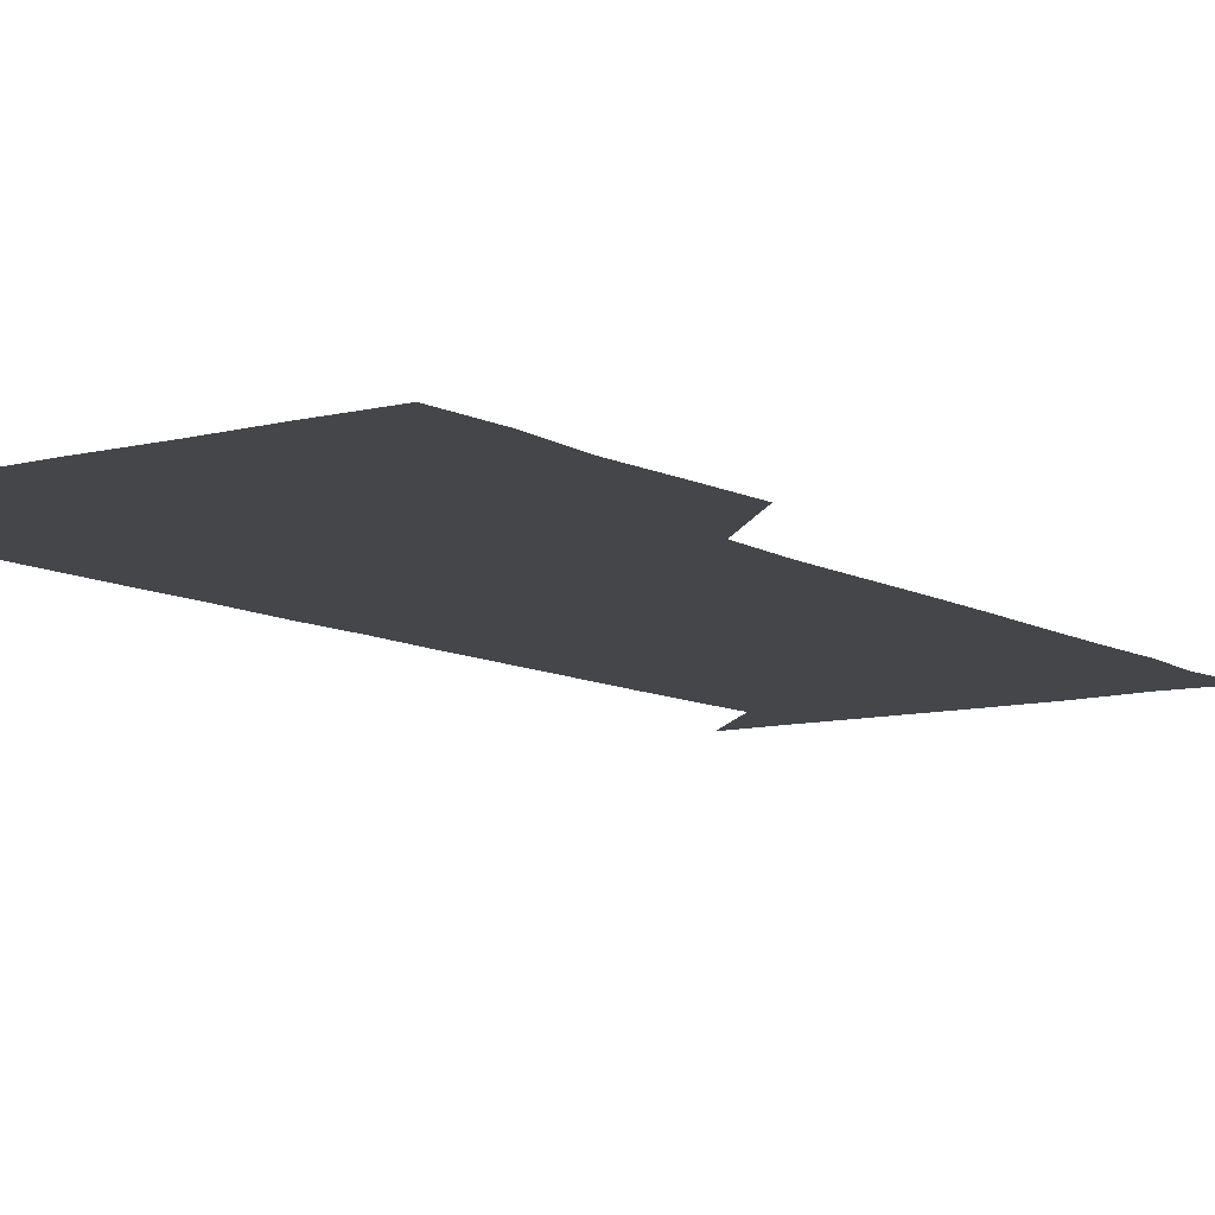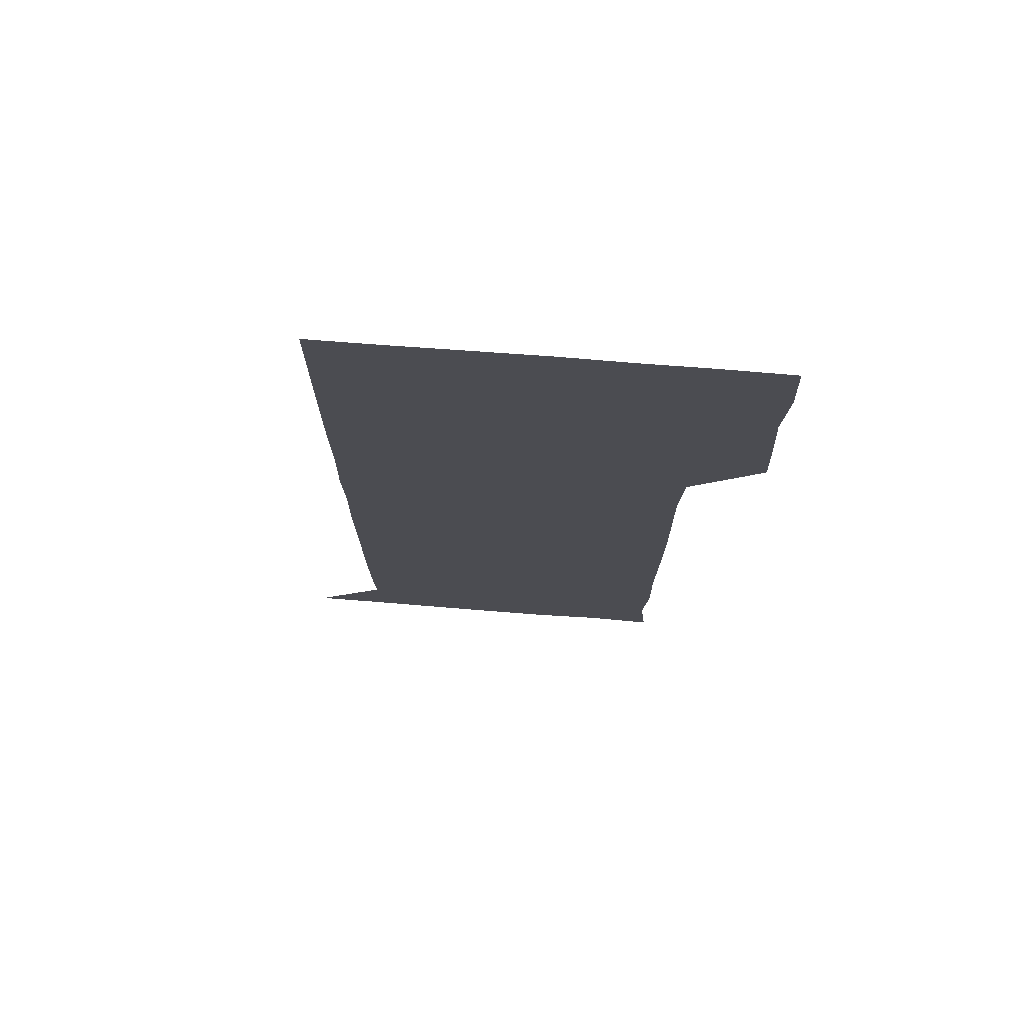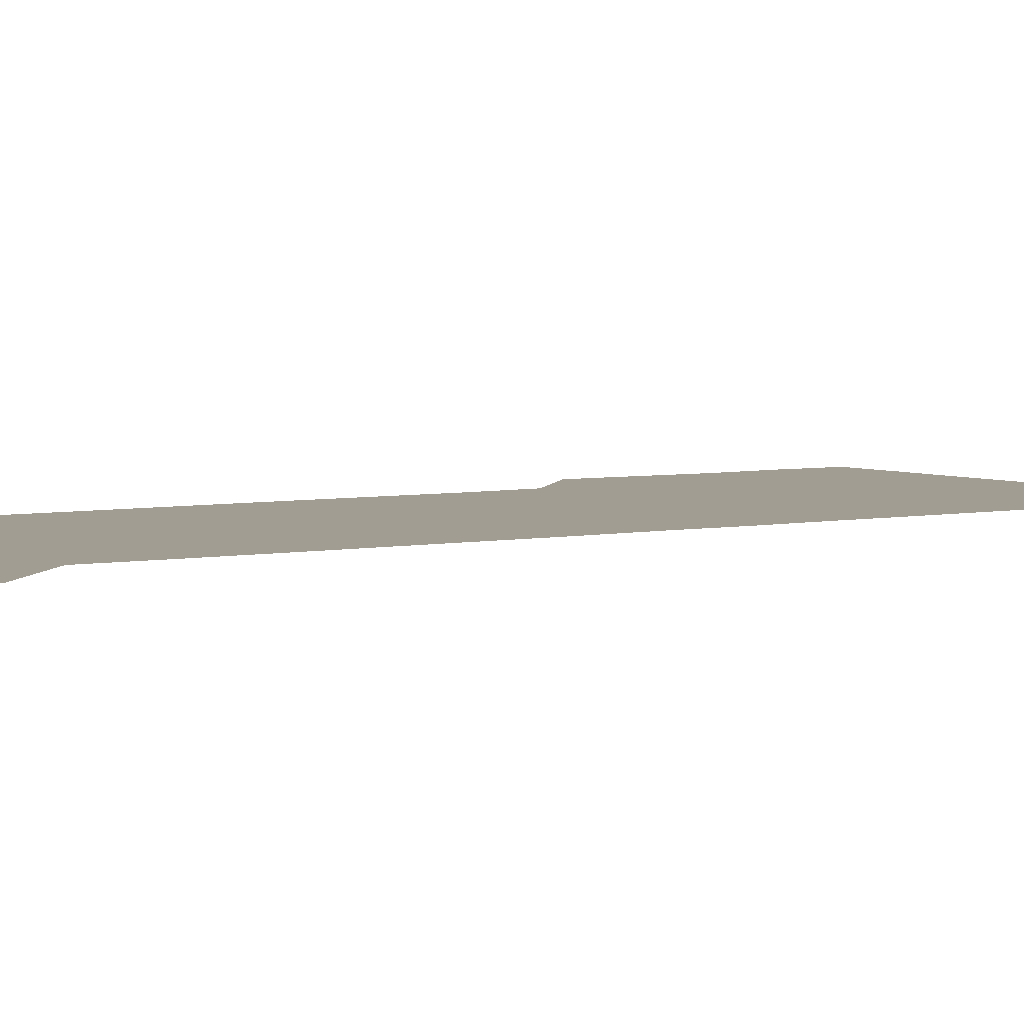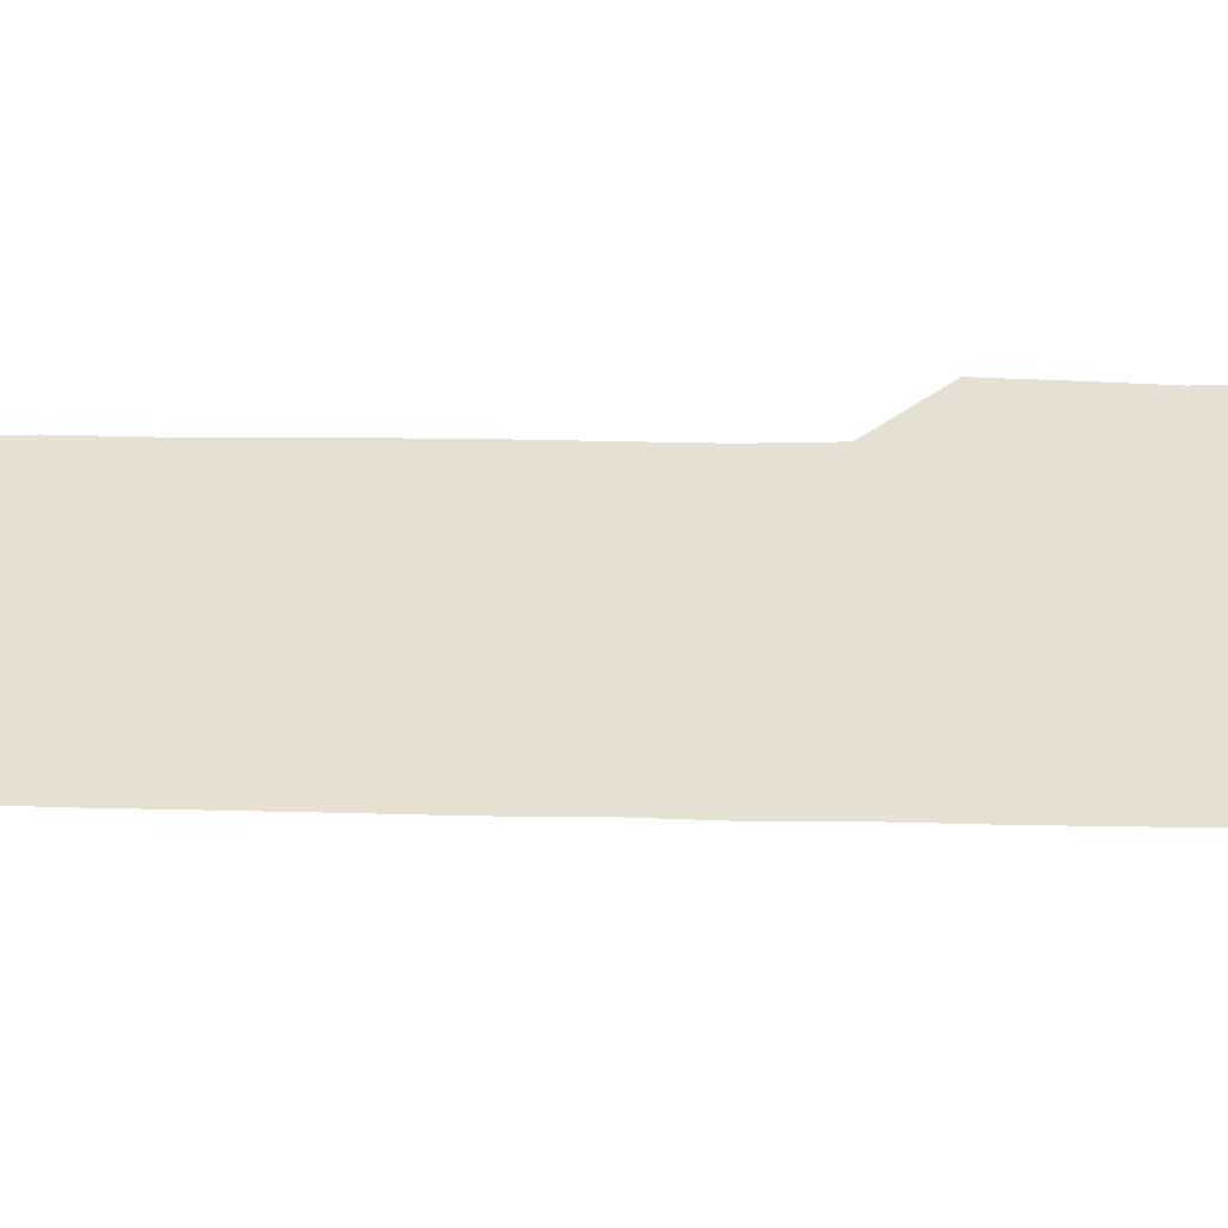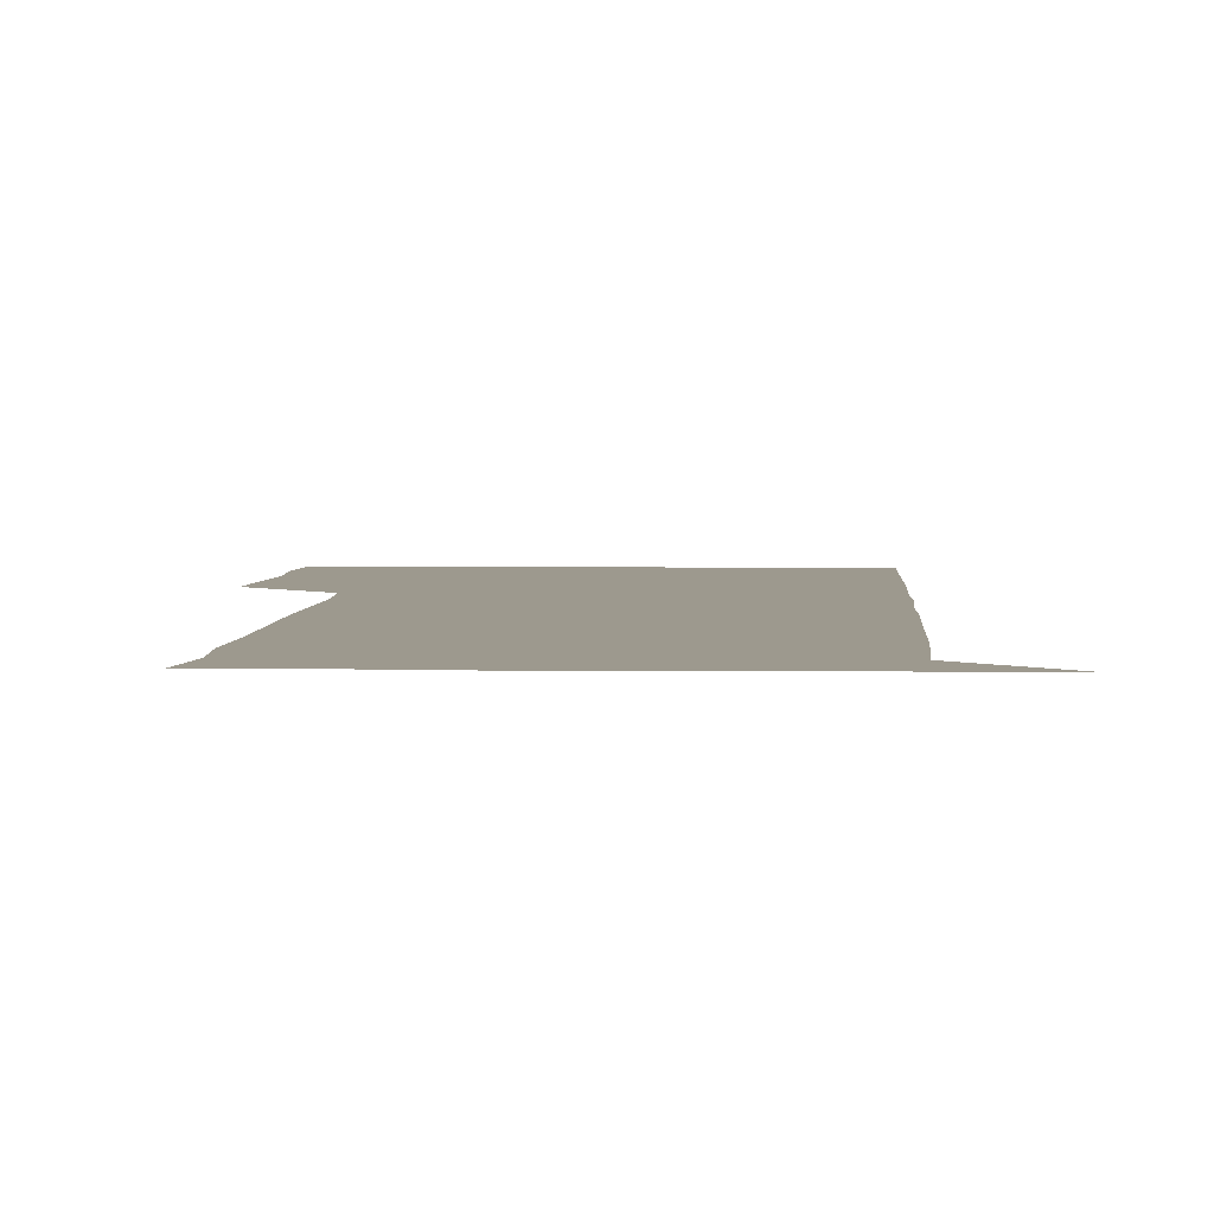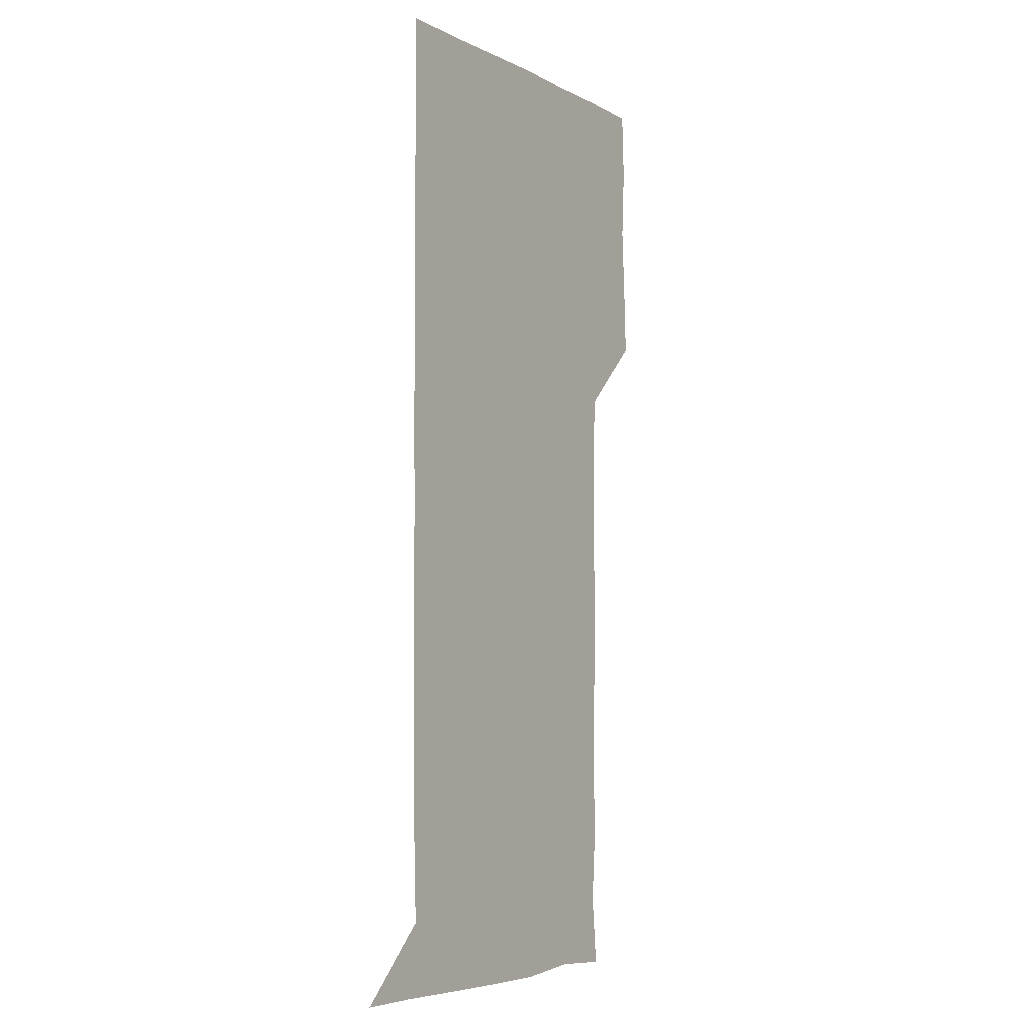
<metadata>
{"format":"obj","ext":"obj","renderer":"f3d","projection":"perspective","resolution":1024,"background":"white","views":[{"elev":-9.5,"azim":-145.1,"up":"+Z"},{"elev":74.5,"azim":-175.6,"up":"+Y"},{"elev":4.6,"azim":56.5,"up":"+Z"},{"elev":37.7,"azim":91.3,"up":"+Z"},{"elev":3.3,"azim":3.1,"up":"+Z"},{"elev":-5.3,"azim":123.1,"up":"+Y"}]}
</metadata>
<code>
v 478.7 450.7 0
v 479.9 479.7 0
v 481.5 510.6 0
v 479.8 541.4 0
v 481 570.6 0
v 510.5 148.8 0
v 513.3 179 0
v 511.2 207.8 0
v 511.6 238.4 0
v 511.3 269.1 0
v 510.7 299.3 0
v 510.6 329.2 0
v 510.8 359.4 0
v 511.1 390.3 0
v 509.6 420.7 0
v 512.3 451.5 0
v 510.7 481 0
v 511.9 510.9 0
v 512.1 540.5 0
v 510.4 571.3 0
v 539.2 150.8 0
v 542.3 182.2 0
v 542.8 212.5 0
v 542.3 242 0
v 541.8 271.5 0
v 541.9 301.6 0
v 541.8 331.5 0
v 541.4 361.3 0
v 541.3 391.2 0
v 541.8 421.6 0
v 542.1 451.5 0
v 541.8 481.2 0
v 541.7 510.8 0
v 542.3 539.7 0
v 540.5 571.1 0
v 569.2 148.4 0
v 571.3 182.4 0
v 572.1 214.5 0
v 571.6 242.4 0
v 571.6 272.2 0
v 571.5 302 0
v 571.5 331.8 0
v 571.5 361.8 0
v 571.5 391.8 0
v 571.4 421.6 0
v 571.7 451.5 0
v 571.2 481.1 0
v 571.4 510.8 0
v 571.4 540.2 0
v 570.4 571.9 0
v 599.9 148.6 0
v 600.9 184.1 0
v 601 212.6 0
v 600.9 241.6 0
v 601 272.5 0
v 600.9 301.6 0
v 601 332.7 0
v 601 362 0
v 601 391.5 0
v 601 421.3 0
v 600.9 451.5 0
v 601 481.1 0
v 601 510.9 0
v 601 539.9 0
v 600.6 571.4 0
v 631.4 149.3 0
v 630.2 181.9 0
v 630.1 212.6 0
v 630.3 242.2 0
v 630.3 272.1 0
v 630.5 301.6 0
v 630.2 332.1 0
v 630.3 361.9 0
v 630.5 391.5 0
v 630.7 421.3 0
v 630.5 451.4 0
v 630.5 481.1 0
v 630.7 510.9 0
v 630.6 540.7 0
v 630.9 570.9 0
v 661.7 150 0
v 658.6 181 0
v 659.7 209.8 0
v 660.2 239.7 0
v 660.4 269.9 0
v 660.6 299.9 0
v 661 329.7 0
v 660.6 360.4 0
v 661.5 390.2 0
v 661 420.6 0
v 661.3 450.7 0
v 661.3 480.9 0
v 661.3 511 0
v 661.1 541.1 0
v 661 571 0
v 690.4 150.1 0
v 691 571 0
v 691 601 0
f 15 16 1
f 1 16 2
f 16 17 2
f 2 17 3
f 17 18 3
f 3 18 4
f 18 19 4
f 4 19 5
f 19 20 5
f 6 21 7
f 21 22 7
f 7 22 8
f 22 23 8
f 8 23 9
f 23 24 9
f 9 24 10
f 24 25 10
f 10 25 11
f 25 26 11
f 11 26 12
f 26 27 12
f 12 27 13
f 27 28 13
f 13 28 14
f 28 29 14
f 14 29 15
f 29 30 15
f 15 30 16
f 30 31 16
f 16 31 17
f 31 32 17
f 17 32 18
f 32 33 18
f 18 33 19
f 33 34 19
f 19 34 20
f 34 35 20
f 21 36 22
f 36 37 22
f 22 37 23
f 37 38 23
f 23 38 24
f 38 39 24
f 24 39 25
f 39 40 25
f 25 40 26
f 40 41 26
f 26 41 27
f 41 42 27
f 27 42 28
f 42 43 28
f 28 43 29
f 43 44 29
f 29 44 30
f 44 45 30
f 30 45 31
f 45 46 31
f 31 46 32
f 46 47 32
f 32 47 33
f 47 48 33
f 33 48 34
f 48 49 34
f 34 49 35
f 49 50 35
f 36 51 37
f 51 52 37
f 37 52 38
f 52 53 38
f 38 53 39
f 53 54 39
f 39 54 40
f 54 55 40
f 40 55 41
f 55 56 41
f 41 56 42
f 56 57 42
f 42 57 43
f 57 58 43
f 43 58 44
f 58 59 44
f 44 59 45
f 59 60 45
f 45 60 46
f 60 61 46
f 46 61 47
f 61 62 47
f 47 62 48
f 62 63 48
f 48 63 49
f 63 64 49
f 49 64 50
f 64 65 50
f 51 66 52
f 66 67 52
f 52 67 53
f 67 68 53
f 53 68 54
f 68 69 54
f 54 69 55
f 69 70 55
f 55 70 56
f 70 71 56
f 56 71 57
f 71 72 57
f 57 72 58
f 72 73 58
f 58 73 59
f 73 74 59
f 59 74 60
f 74 75 60
f 60 75 61
f 75 76 61
f 61 76 62
f 76 77 62
f 62 77 63
f 77 78 63
f 63 78 64
f 78 79 64
f 64 79 65
f 79 80 65
f 66 81 67
f 81 82 67
f 67 82 68
f 82 83 68
f 68 83 69
f 83 84 69
f 69 84 70
f 84 85 70
f 70 85 71
f 85 86 71
f 71 86 72
f 86 87 72
f 72 87 73
f 87 88 73
f 73 88 74
f 88 89 74
f 74 89 75
f 89 90 75
f 75 90 76
f 90 91 76
f 76 91 77
f 91 92 77
f 77 92 78
f 92 93 78
f 78 93 79
f 93 94 79
f 79 94 80
f 94 95 80
f 81 96 82

</code>
